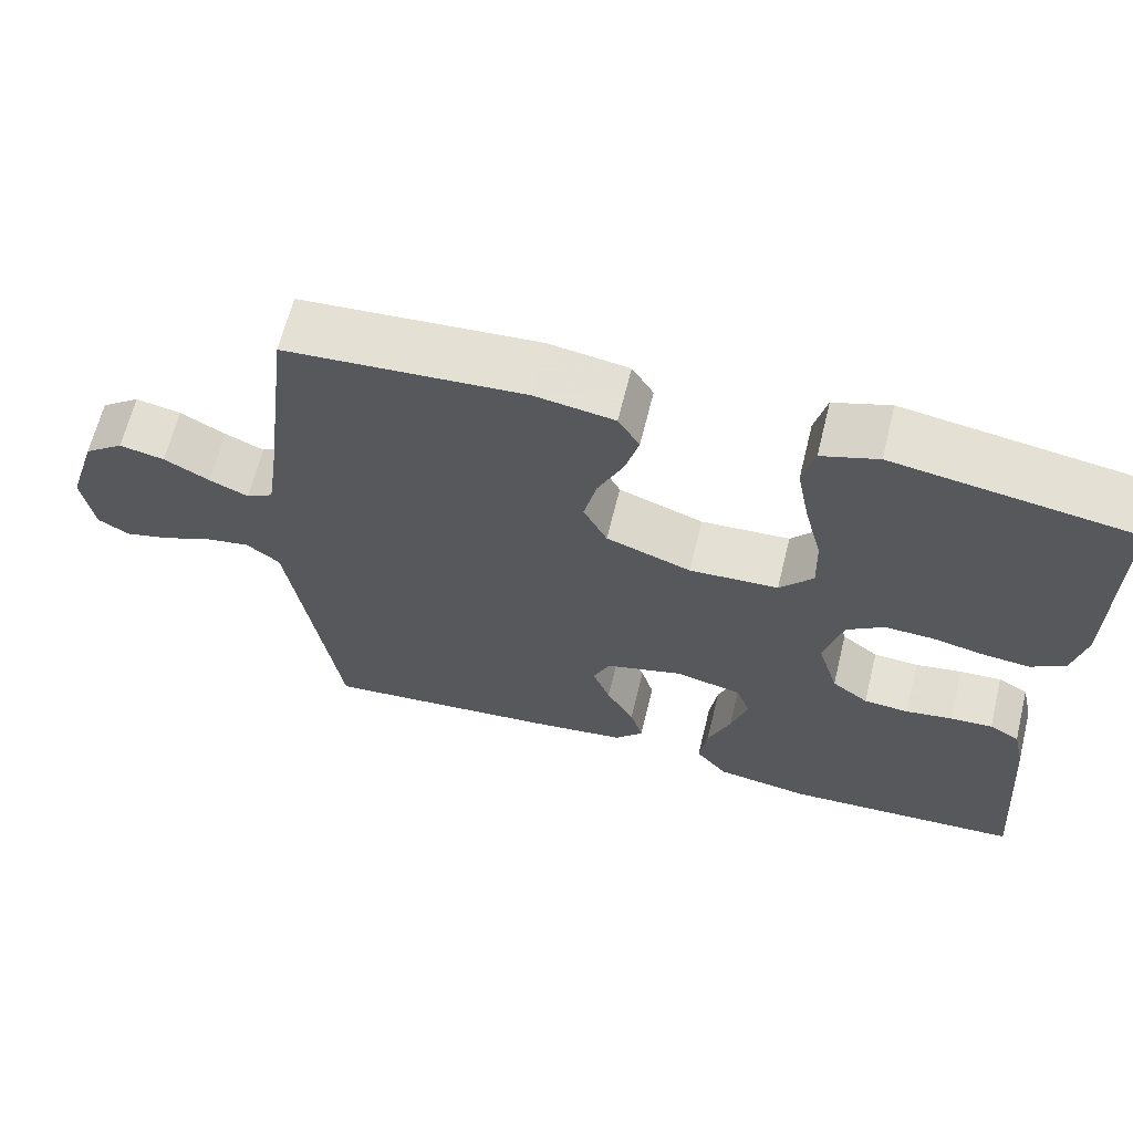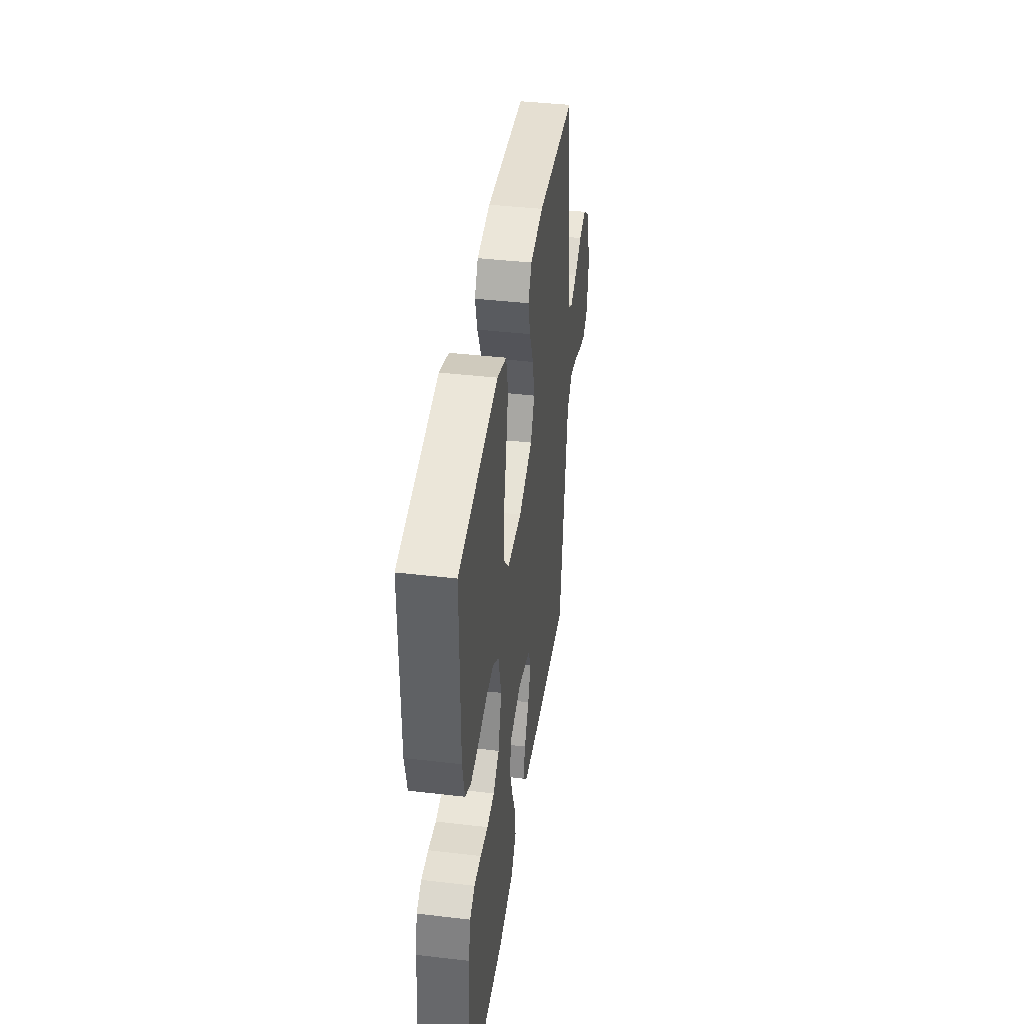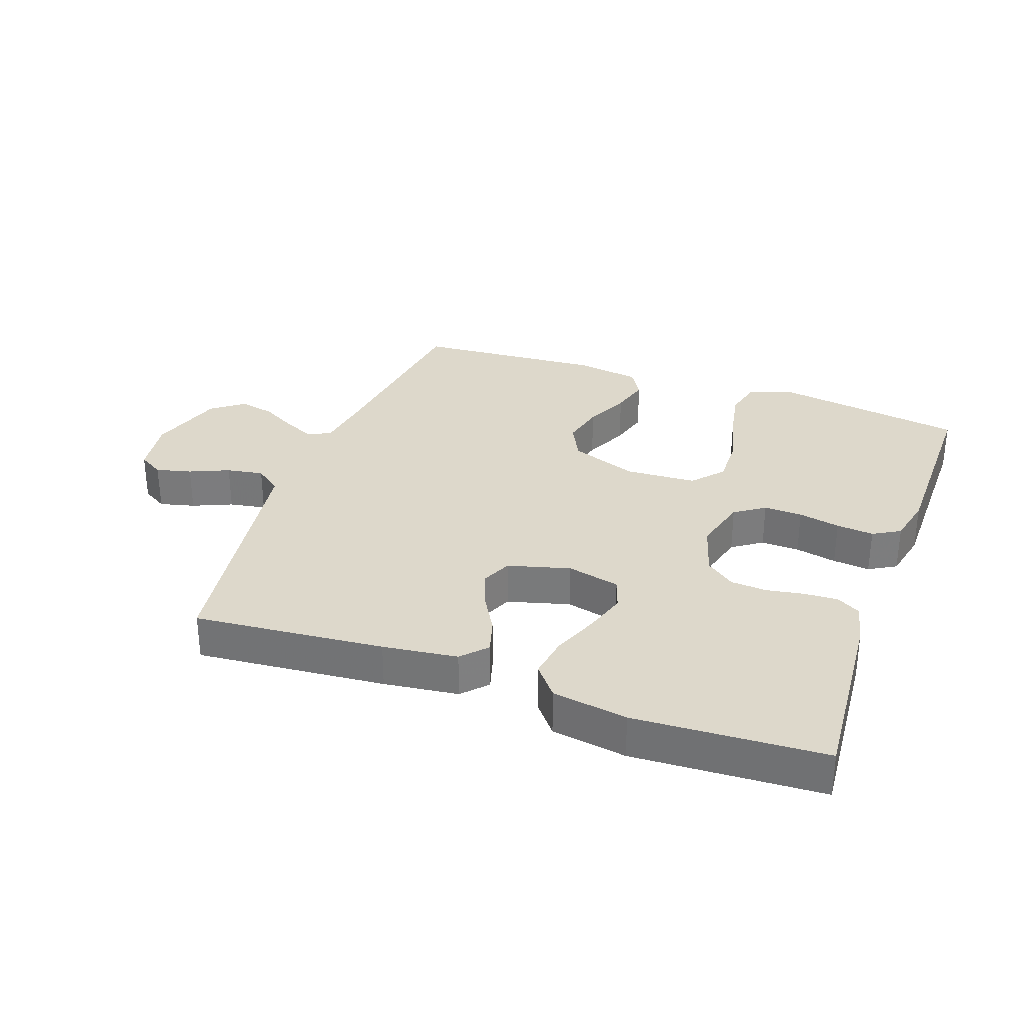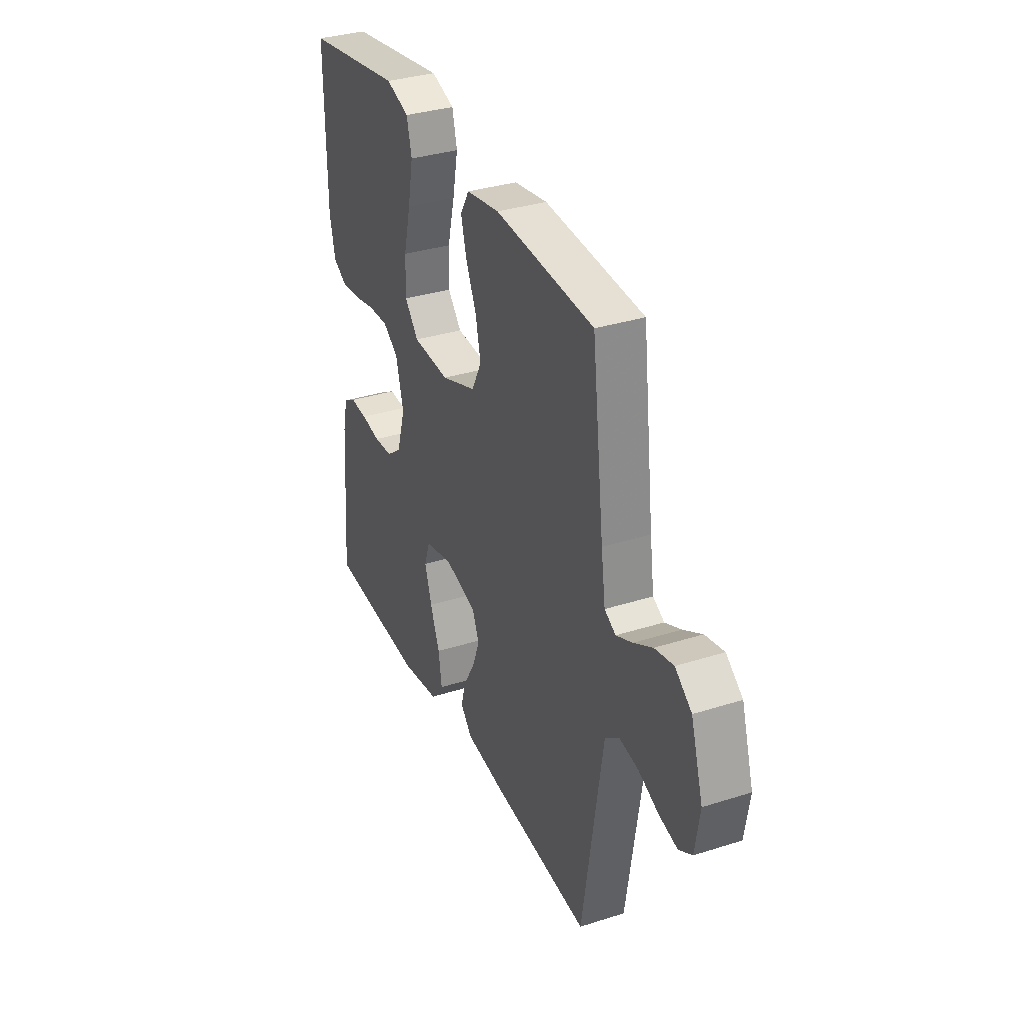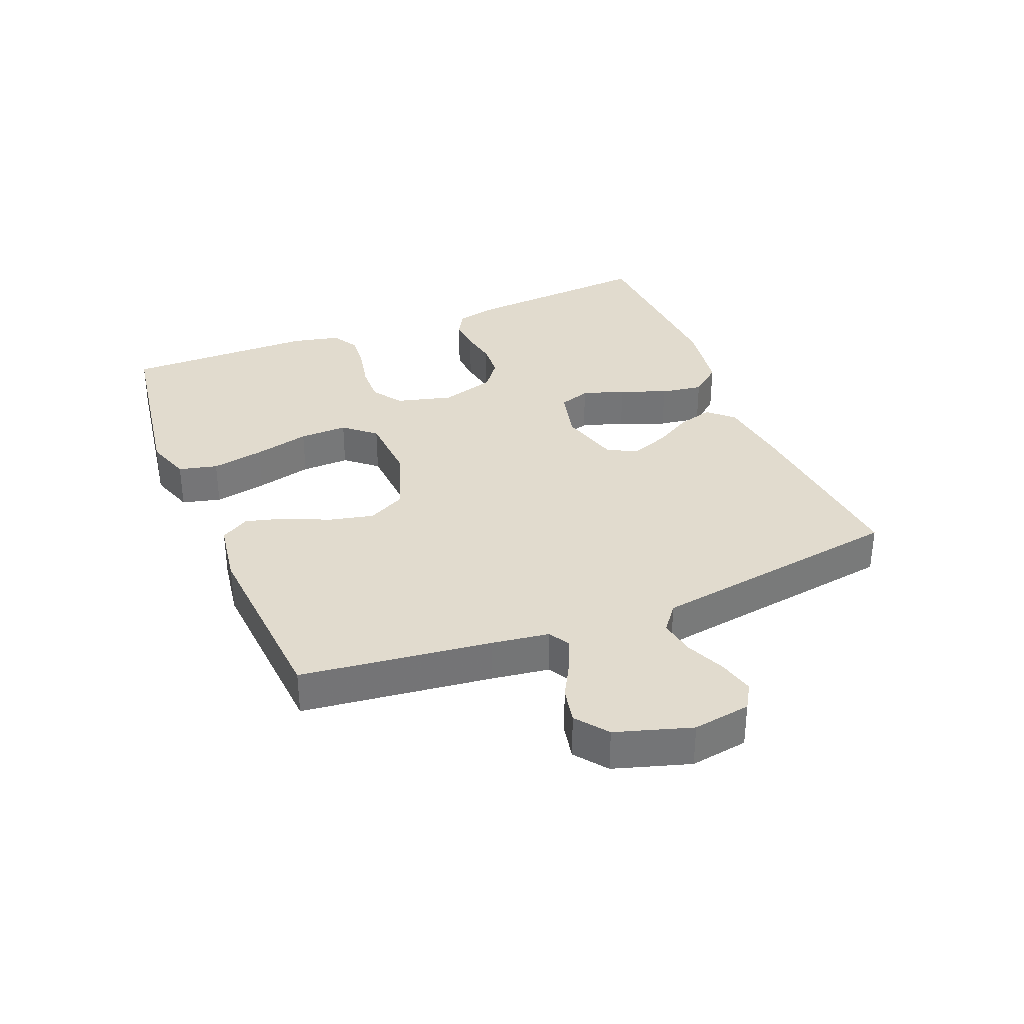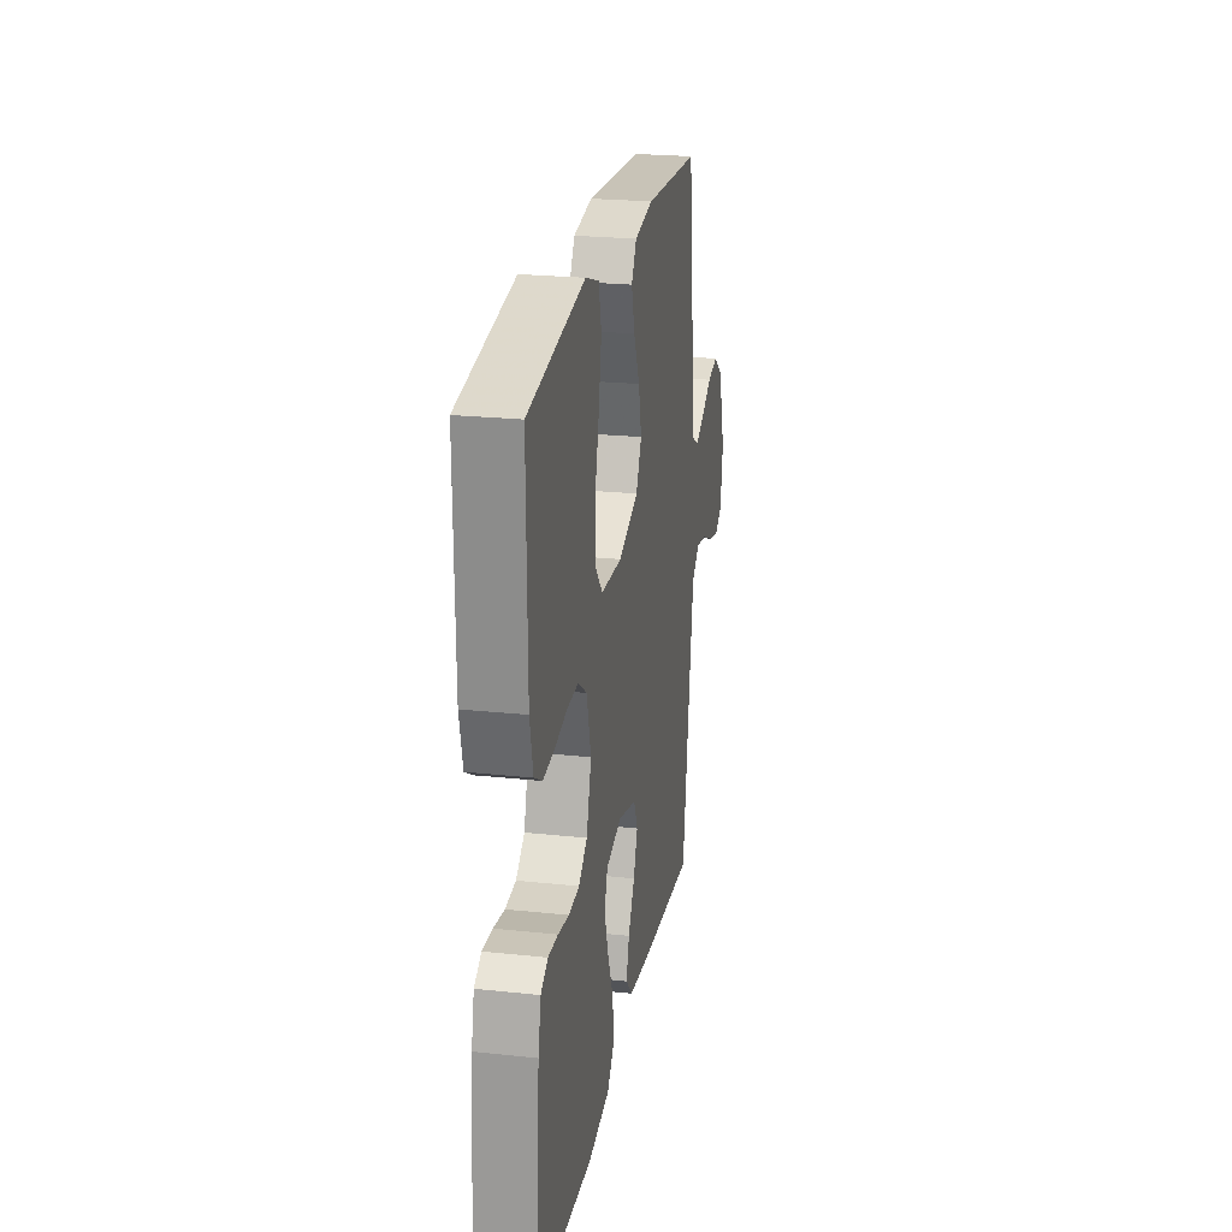
<metadata>
{"format":"obj","ext":"obj","renderer":"f3d","projection":"perspective","resolution":1024,"background":"white","views":[{"elev":64.6,"azim":-166.2,"up":"+Z"},{"elev":41.1,"azim":-81.9,"up":"+Z"},{"elev":31.4,"azim":-160.2,"up":"+Y"},{"elev":33.9,"azim":66.6,"up":"+Z"},{"elev":33.9,"azim":67.8,"up":"+Y"},{"elev":23.5,"azim":-79.8,"up":"+Z"}]}
</metadata>
<code>
v -0.5 0.07 0.5
v -0.2 0.07 0.547
v -0.129 0.07 0.523
v -0.114 0.07 0.462
v -0.13 0.07 0.379
v -0.152 0.07 0.291
v -0.154 0.07 0.215
v -0.112 0.07 0.166
v 0 0.07 0.16
v 0.107 0.07 0.199
v 0.137 0.07 0.258
v 0.121 0.07 0.328
v 0.089 0.07 0.398
v 0.072 0.07 0.46
v 0.099 0.07 0.505
v 0.2 0.07 0.521
v 0.5 0.07 0.5
v 0.537 0.07 0.2
v 0.55 0.07 0.11
v 0.584 0.07 0.091
v 0.633 0.07 0.113
v 0.69 0.07 0.145
v 0.747 0.07 0.157
v 0.797 0.07 0.119
v 0.834 0.07 0
v 0.82 0.07 -0.091
v 0.78 0.07 -0.115
v 0.724 0.07 -0.101
v 0.662 0.07 -0.074
v 0.604 0.07 -0.064
v 0.562 0.07 -0.097
v 0.546 0.07 -0.2
v 0.5 0.07 -0.5
v 0.2 0.07 -0.473
v 0.082 0.07 -0.458
v 0.046 0.07 -0.419
v 0.062 0.07 -0.364
v 0.097 0.07 -0.303
v 0.119 0.07 -0.245
v 0.098 0.07 -0.197
v 0 0.07 -0.17
v -0.084 0.07 -0.19
v -0.101 0.07 -0.24
v -0.08 0.07 -0.307
v -0.051 0.07 -0.38
v -0.041 0.07 -0.447
v -0.081 0.07 -0.496
v -0.2 0.07 -0.515
v -0.5 0.07 -0.5
v -0.476 0.07 -0.2
v -0.461 0.07 -0.134
v -0.423 0.07 -0.112
v -0.37 0.07 -0.115
v -0.311 0.07 -0.125
v -0.254 0.07 -0.121
v -0.208 0.07 -0.086
v -0.182 0.07 0
v -0.205 0.07 0.088
v -0.252 0.07 0.121
v -0.313 0.07 0.119
v -0.379 0.07 0.105
v -0.438 0.07 0.099
v -0.481 0.07 0.124
v -0.498 0.07 0.2
v -0.5 0 0.5
v -0.2 0 0.547
v -0.129 0 0.523
v -0.114 0 0.462
v -0.13 0 0.379
v -0.152 0 0.291
v -0.154 0 0.215
v -0.112 0 0.166
v 0 0 0.16
v 0.107 0 0.199
v 0.137 0 0.258
v 0.121 0 0.328
v 0.089 0 0.398
v 0.072 0 0.46
v 0.099 0 0.505
v 0.2 0 0.521
v 0.5 0 0.5
v 0.537 0 0.2
v 0.55 0 0.11
v 0.584 0 0.091
v 0.633 0 0.113
v 0.69 0 0.145
v 0.747 0 0.157
v 0.797 0 0.119
v 0.834 0 0
v 0.82 0 -0.091
v 0.78 0 -0.115
v 0.724 0 -0.101
v 0.662 0 -0.074
v 0.604 0 -0.064
v 0.562 0 -0.097
v 0.546 0 -0.2
v 0.5 0 -0.5
v 0.2 0 -0.473
v 0.082 0 -0.458
v 0.046 0 -0.419
v 0.062 0 -0.364
v 0.097 0 -0.303
v 0.119 0 -0.245
v 0.098 0 -0.197
v 0 0 -0.17
v -0.084 0 -0.19
v -0.101 0 -0.24
v -0.08 0 -0.307
v -0.051 0 -0.38
v -0.041 0 -0.447
v -0.081 0 -0.496
v -0.2 0 -0.515
v -0.5 0 -0.5
v -0.476 0 -0.2
v -0.461 0 -0.134
v -0.423 0 -0.112
v -0.37 0 -0.115
v -0.311 0 -0.125
v -0.254 0 -0.121
v -0.208 0 -0.086
v -0.182 0 0
v -0.205 0 0.088
v -0.252 0 0.121
v -0.313 0 0.119
v -0.379 0 0.105
v -0.438 0 0.099
v -0.481 0 0.124
v -0.498 0 0.2
f 60 61 62 63
f 59 60 63 64
f 51 52 53 54
f 49 50 51 54
f 49 54 55
f 48 49 55 56
f 44 45 46 47
f 43 44 47 48
f 42 43 48 56
f 35 36 37 38
f 35 38 39
f 32 33 34 35
f 31 32 35 39
f 30 31 39 40
f 26 27 28 29
f 26 29 30
f 25 26 30
f 21 22 23 24
f 20 21 24 25
f 15 16 17 18
f 15 18 19
f 12 13 14 15
f 11 12 15 19
f 10 11 19 20
f 3 4 5 6
f 1 2 3 6
f 59 64 1 6
f 58 59 6 7
f 57 58 7 8
f 41 42 56 57
f 41 57 8 9
f 25 30 40 41
f 20 25 41
f 9 10 20 41
f 127 126 125 124
f 128 127 124 123
f 118 117 116 115
f 118 115 114 113
f 119 118 113
f 120 119 113 112
f 111 110 109 108
f 112 111 108 107
f 120 112 107 106
f 102 101 100 99
f 103 102 99
f 99 98 97 96
f 103 99 96 95
f 104 103 95 94
f 93 92 91 90
f 94 93 90
f 94 90 89
f 88 87 86 85
f 89 88 85 84
f 82 81 80 79
f 83 82 79
f 79 78 77 76
f 83 79 76 75
f 84 83 75 74
f 70 69 68 67
f 70 67 66 65
f 70 65 128 123
f 71 70 123 122
f 72 71 122 121
f 121 120 106 105
f 73 72 121 105
f 105 104 94 89
f 105 89 84
f 105 84 74 73
f 1 65 66 2
f 2 66 67 3
f 3 67 68 4
f 4 68 69 5
f 5 69 70 6
f 6 70 71 7
f 7 71 72 8
f 8 72 73 9
f 9 73 74 10
f 10 74 75 11
f 11 75 76 12
f 12 76 77 13
f 13 77 78 14
f 14 78 79 15
f 15 79 80 16
f 16 80 81 17
f 17 81 82 18
f 18 82 83 19
f 19 83 84 20
f 20 84 85 21
f 21 85 86 22
f 22 86 87 23
f 23 87 88 24
f 24 88 89 25
f 25 89 90 26
f 26 90 91 27
f 27 91 92 28
f 28 92 93 29
f 29 93 94 30
f 30 94 95 31
f 31 95 96 32
f 32 96 97 33
f 33 97 98 34
f 34 98 99 35
f 35 99 100 36
f 36 100 101 37
f 37 101 102 38
f 38 102 103 39
f 39 103 104 40
f 40 104 105 41
f 41 105 106 42
f 42 106 107 43
f 43 107 108 44
f 44 108 109 45
f 45 109 110 46
f 46 110 111 47
f 47 111 112 48
f 48 112 113 49
f 49 113 114 50
f 50 114 115 51
f 51 115 116 52
f 52 116 117 53
f 53 117 118 54
f 54 118 119 55
f 55 119 120 56
f 56 120 121 57
f 57 121 122 58
f 58 122 123 59
f 59 123 124 60
f 60 124 125 61
f 61 125 126 62
f 62 126 127 63
f 63 127 128 64
f 64 128 65 1

</code>
